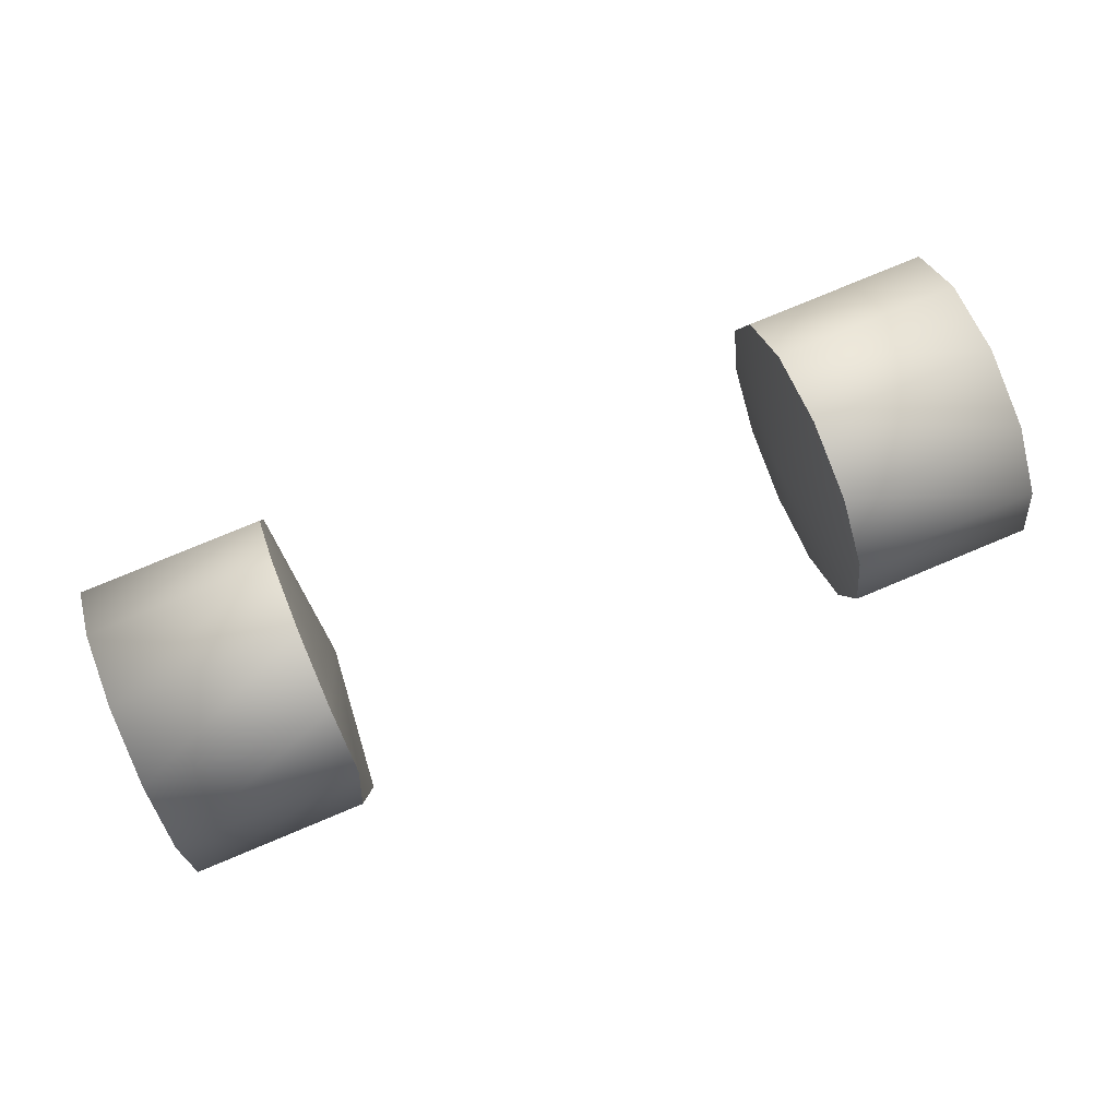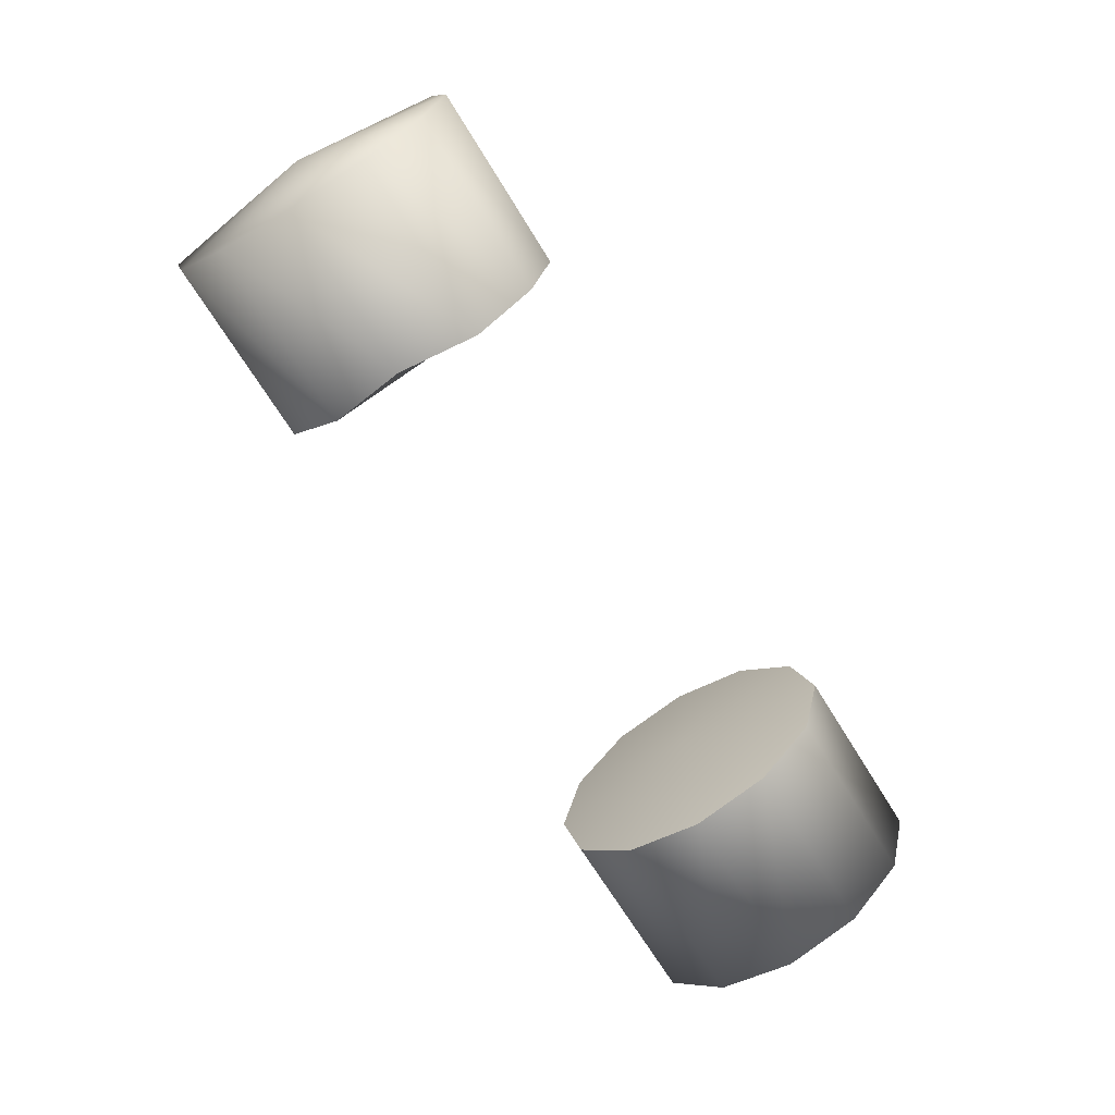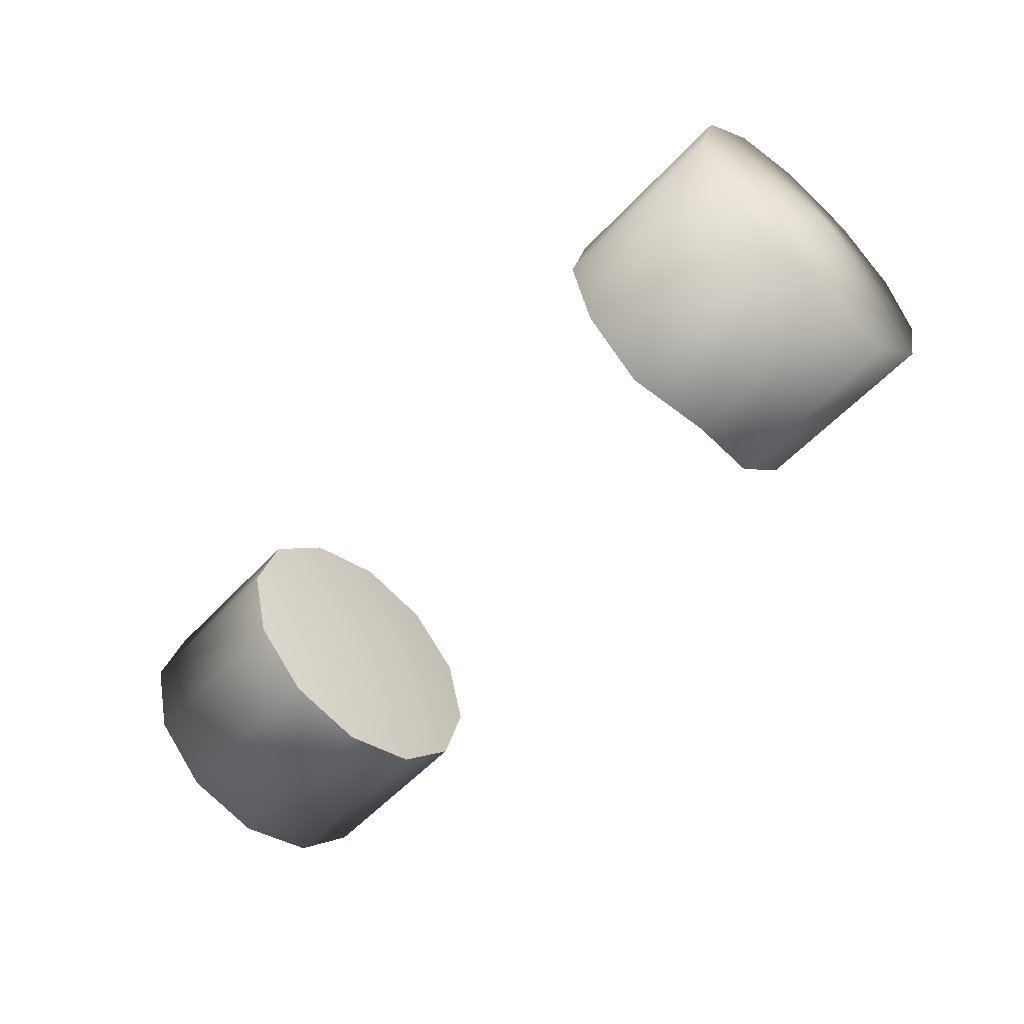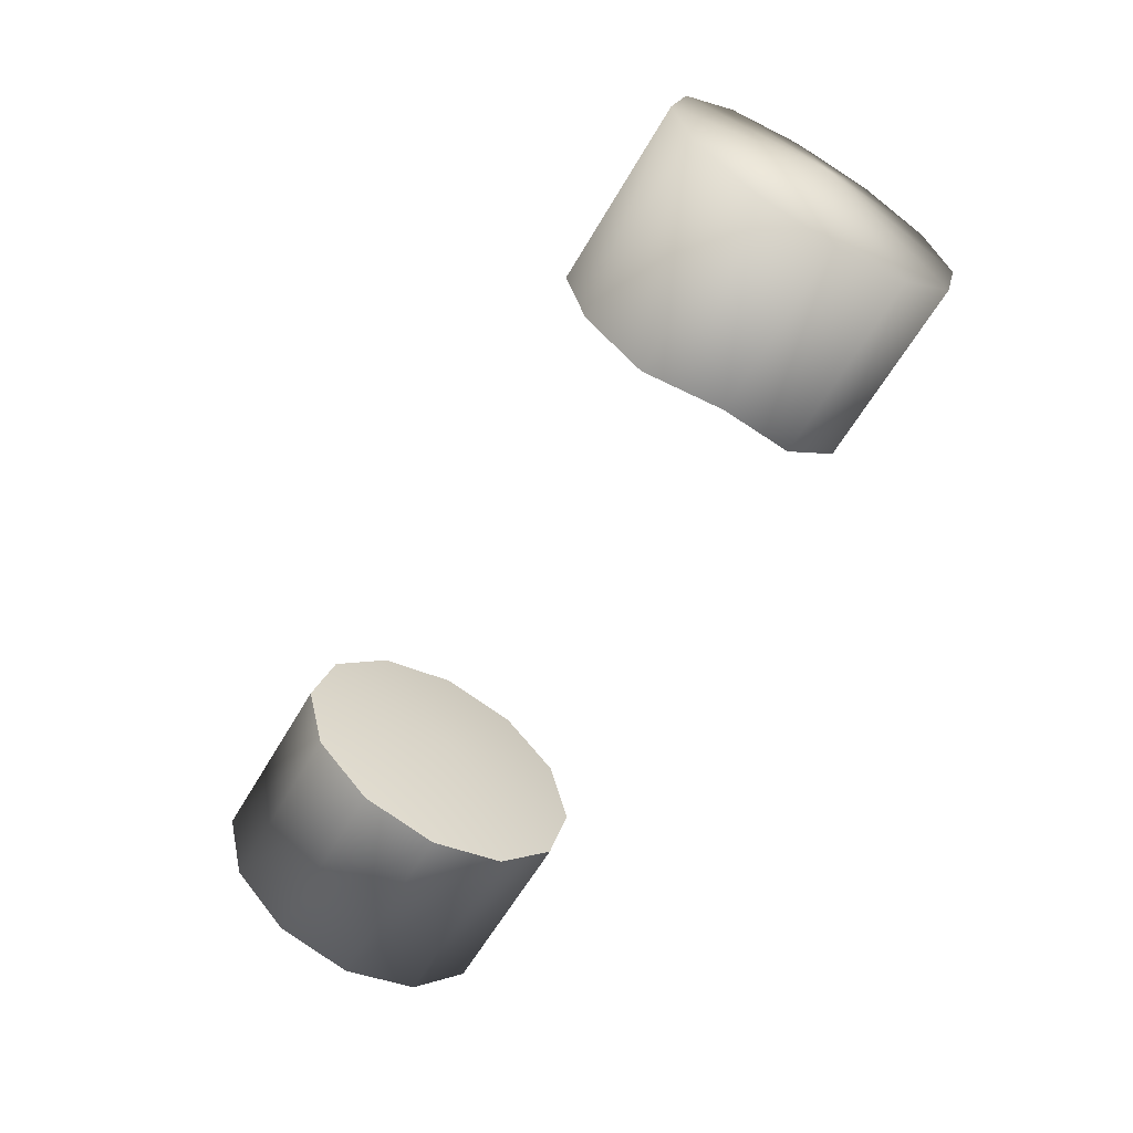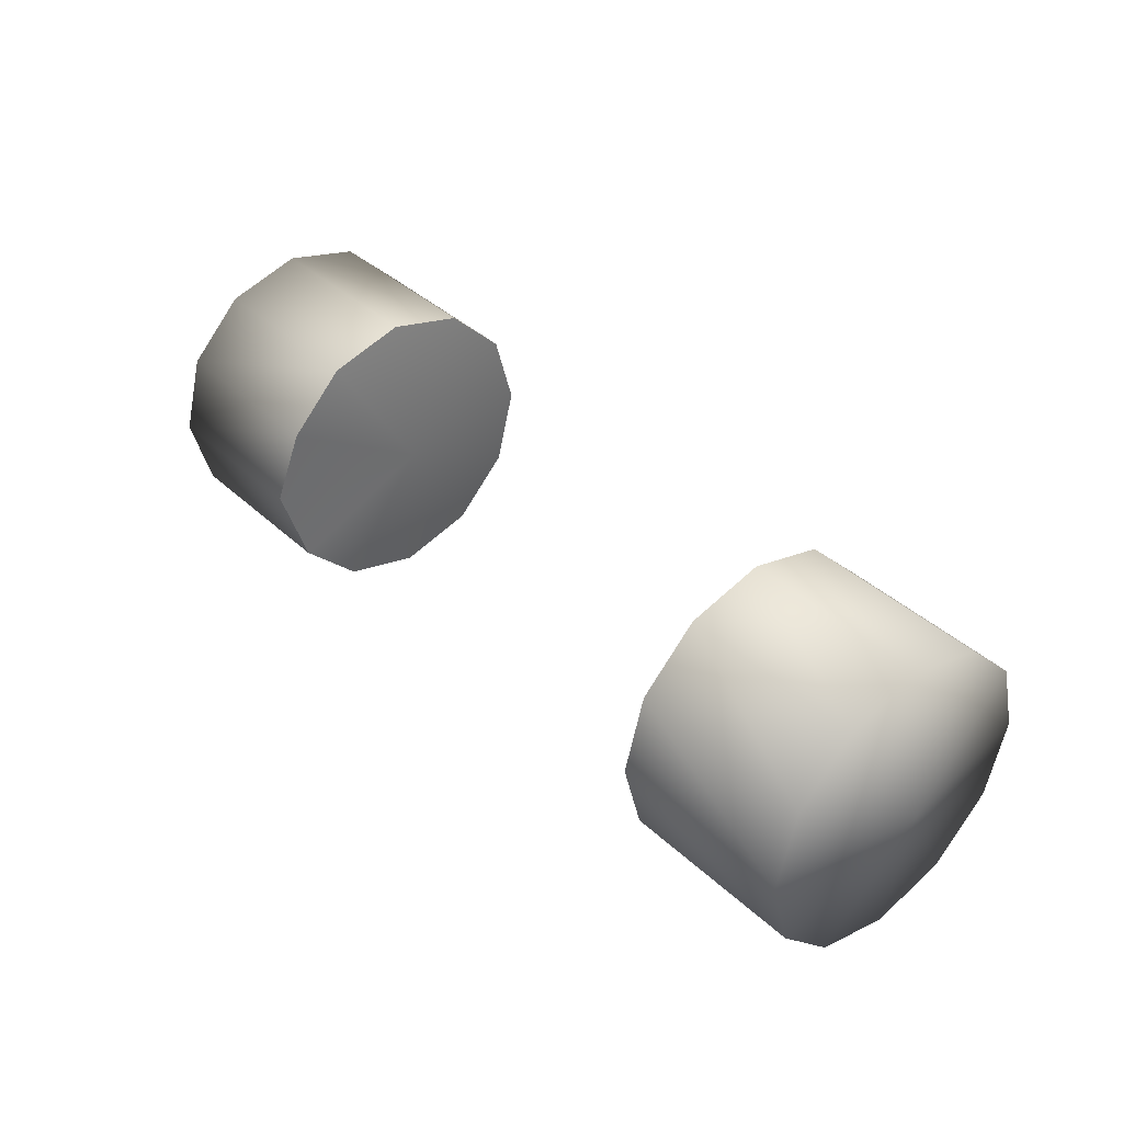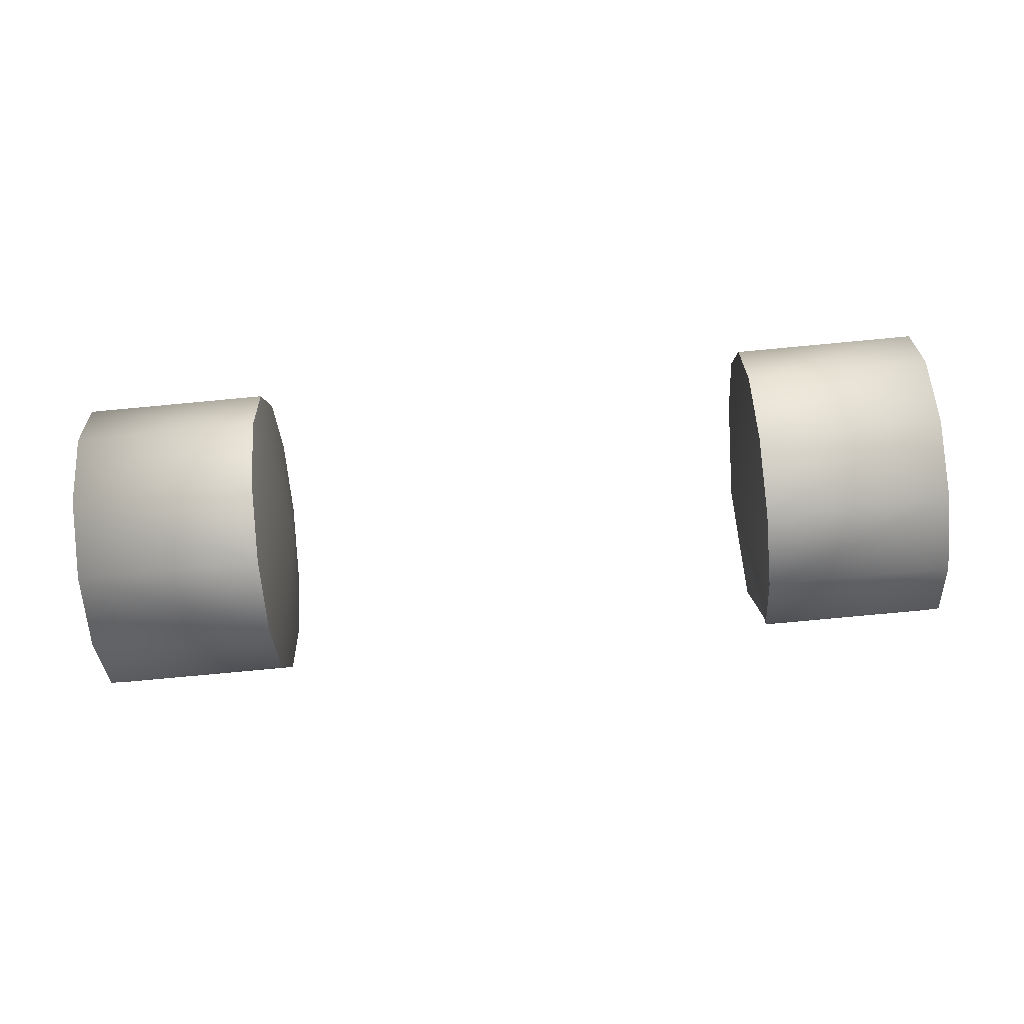
<metadata>
{"format":"obj","ext":"obj","renderer":"f3d","projection":"perspective","resolution":1024,"background":"white","views":[{"elev":78.2,"azim":-22.6,"up":"+Z"},{"elev":-70.0,"azim":-58.3,"up":"+Y"},{"elev":-55.7,"azim":-132.1,"up":"+Y"},{"elev":-62.1,"azim":-120.3,"up":"+Y"},{"elev":38.9,"azim":48.9,"up":"+Z"},{"elev":-79.6,"azim":-174.7,"up":"+Z"}]}
</metadata>
<code>
o F2_Item_Kart_Yoshi_S.001
v -2.651 -0.7335 -1.403
v -4.533 -0.7335 -1.403
v -2.651 -1.303 -0.834
v -4.533 -1.303 -0.834
v -2.651 0.04403 -1.612
v -4.533 0.04403 -1.612
v -2.651 0.8216 -1.403
v -4.533 0.8216 -1.403
v -2.651 1.391 -0.834
v -4.533 1.391 -0.834
v -2.651 1.599 -0.05641
v -4.533 1.599 -0.05641
v -2.651 1.391 0.7211
v -4.533 1.391 0.7211
v -2.651 1.599 -0.05641
v -4.533 1.599 -0.05641
v -2.651 0.8216 1.29
v -4.533 0.8216 1.29
v -2.651 0.04403 1.499
v -4.533 0.04403 1.499
v -2.651 -0.7335 1.29
v -4.533 -0.7335 1.29
v -2.651 -1.303 0.7211
v -4.533 -1.303 0.7211
v -2.773 -1.511 -0.05641
v -4.533 -1.511 -0.05641
v -4.533 -1.303 -0.834
v -4.533 -0.7335 -1.403
v -4.757 0.04403 -0.05641
v -4.533 0.04403 -1.612
v -4.533 0.8216 -1.403
v -4.533 1.391 -0.834
v -4.533 1.391 0.7211
v -4.533 0.8216 1.29
v -4.533 -0.7335 1.29
v -4.533 -1.303 0.7211
v -4.533 -1.511 -0.05641
v -4.533 1.599 -0.05641
v -4.533 0.04403 1.499
v -2.463 0.03759 -0.05166
v -2.651 1.391 -0.834
v -2.651 1.599 -0.05641
v -2.651 0.8216 -1.403
v -2.651 0.04403 -1.612
v -2.651 1.391 0.7211
v -2.651 0.8216 1.29
v -2.651 0.04403 1.499
v -2.651 -0.7335 1.29
v -2.651 -1.303 0.7211
v -2.773 -1.511 -0.05641
v -2.651 -1.303 -0.834
v -2.651 -0.7335 -1.403
v 2.651 -0.7335 -1.403
v 2.651 -1.303 -0.834
v 4.533 -0.7335 -1.403
v 4.533 -1.303 -0.834
v 2.651 0.04403 -1.612
v 4.533 0.04403 -1.612
v 2.651 0.8216 -1.403
v 4.533 0.8216 -1.403
v 2.651 1.391 -0.834
v 4.533 1.391 -0.834
v 2.651 1.599 -0.05641
v 4.533 1.599 -0.05641
v 2.651 1.391 0.7211
v 2.651 1.599 -0.05641
v 4.533 1.391 0.7211
v 4.533 1.599 -0.05641
v 2.651 0.8216 1.29
v 4.533 0.8216 1.29
v 2.651 0.04403 1.499
v 4.533 0.04403 1.499
v 2.651 -0.7335 1.29
v 4.533 -0.7335 1.29
v 2.651 -1.303 0.7211
v 4.533 -1.303 0.7211
v 2.651 -1.511 -0.05641
v 4.533 -1.511 -0.05641
v 4.533 -1.303 -0.834
v 4.757 0.04403 -0.05641
v 4.533 -0.7335 -1.403
v 4.533 0.04403 -1.612
v 4.533 0.8216 -1.403
v 4.533 1.391 -0.834
v 4.533 1.391 0.7211
v 4.533 0.8216 1.29
v 4.533 -0.7335 1.29
v 4.533 -1.303 0.7211
v 4.533 -1.511 -0.05641
v 4.533 1.599 -0.05641
v 4.533 0.04403 1.499
v 2.463 0.03759 -0.05166
v 2.651 1.599 -0.05641
v 2.651 1.391 -0.834
v 2.651 0.8216 -1.403
v 2.651 0.04403 -1.612
v 2.651 1.391 0.7211
v 2.651 0.8216 1.29
v 2.651 0.04403 1.499
v 2.651 -0.7335 1.29
v 2.651 -1.303 0.7211
v 2.651 -1.511 -0.05641
v 2.651 -1.303 -0.834
v 2.651 -0.7335 -1.403
f 1 3 2
f 6 1 2
f 5 1 6
f 8 5 6
f 7 5 8
f 10 7 8
f 9 7 10
f 12 9 10
f 11 9 12
f 2 3 4
f 3 25 4
f 4 25 26
f 25 23 26
f 26 23 24
f 23 21 24
f 24 21 22
f 21 19 22
f 22 19 20
f 19 17 20
f 20 17 18
f 17 13 18
f 18 13 14
f 13 15 14
f 14 15 16
f 27 29 28
f 29 27 37
f 37 36 29
f 35 29 36
f 39 29 35
f 34 29 39
f 33 29 34
f 38 29 33
f 32 29 38
f 31 29 32
f 31 30 29
f 30 28 29
f 40 42 41
f 43 40 41
f 43 44 40
f 40 44 52
f 51 40 52
f 51 50 40
f 40 50 49
f 40 49 48
f 48 47 40
f 40 47 46
f 46 45 40
f 45 42 40
f 53 55 54
f 53 58 55
f 57 58 53
f 57 60 58
f 59 60 57
f 59 62 60
f 61 62 59
f 61 64 62
f 63 64 61
f 54 55 56
f 54 56 77
f 77 56 78
f 77 78 75
f 75 78 76
f 75 76 73
f 73 76 74
f 73 74 71
f 71 74 72
f 71 72 69
f 69 72 70
f 69 70 65
f 65 70 67
f 65 67 66
f 66 67 68
f 79 81 80
f 80 89 79
f 89 80 88
f 87 88 80
f 91 87 80
f 86 91 80
f 85 86 80
f 90 85 80
f 84 90 80
f 83 84 80
f 83 80 82
f 82 80 81
f 92 94 93
f 95 94 92
f 95 92 96
f 92 104 96
f 103 104 92
f 103 92 102
f 92 101 102
f 92 100 101
f 100 92 99
f 92 98 99
f 98 92 97
f 97 92 93

</code>
